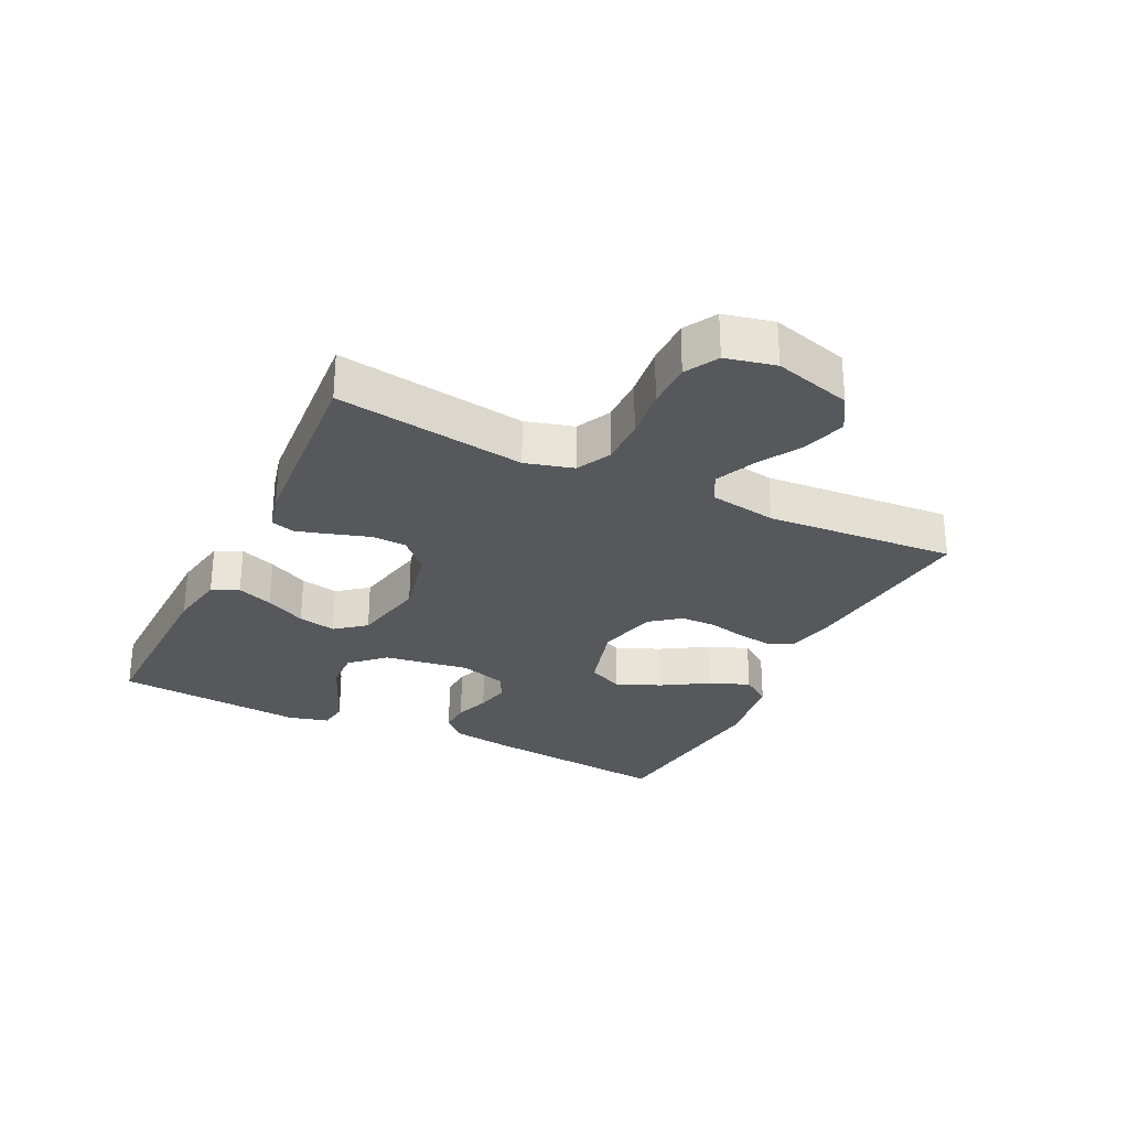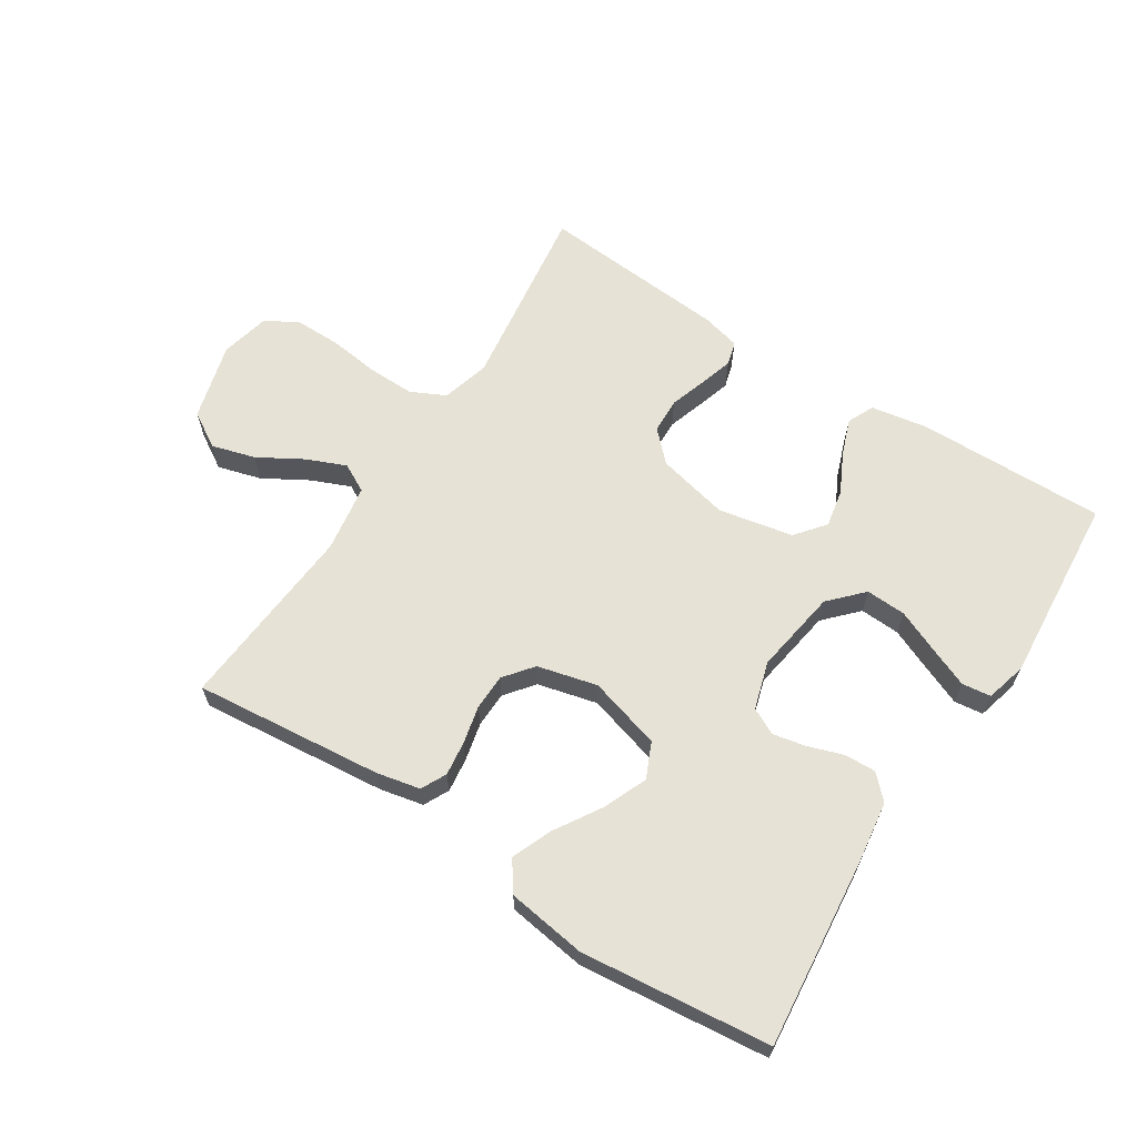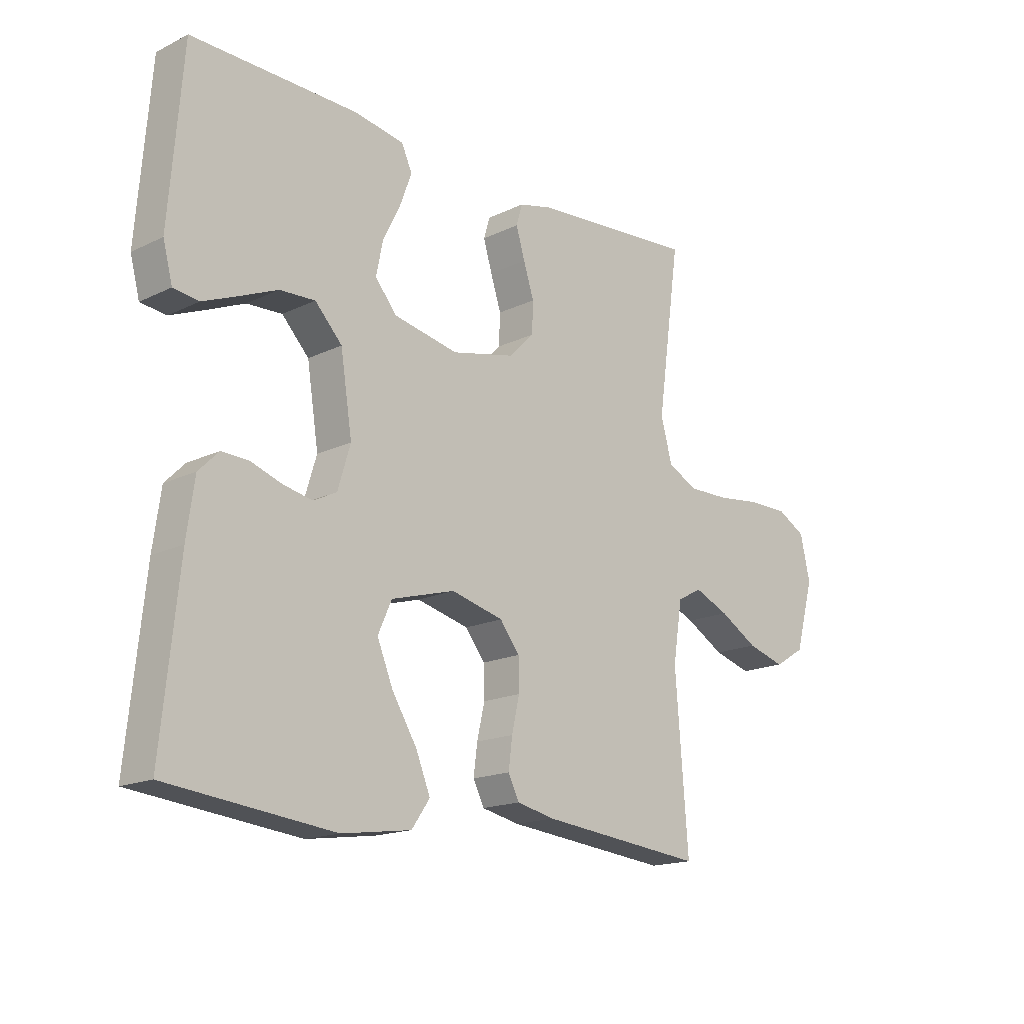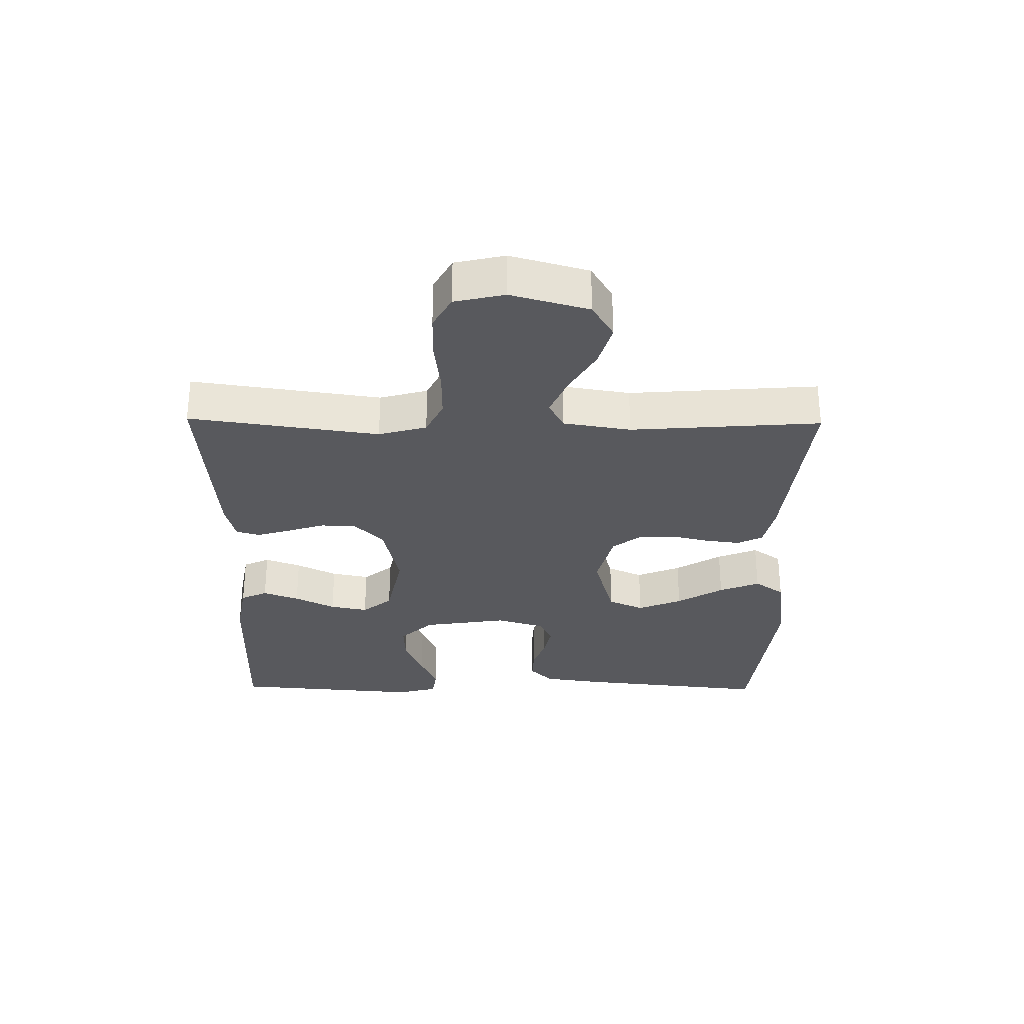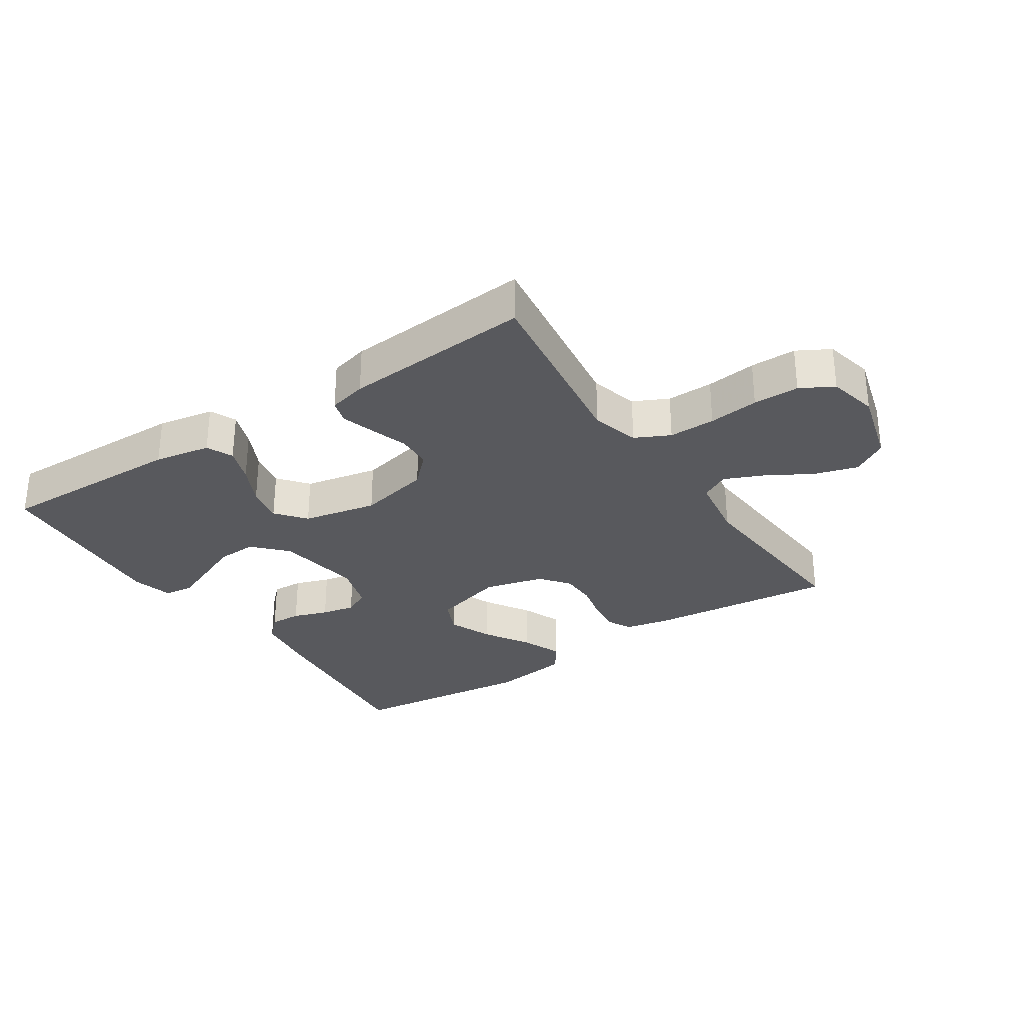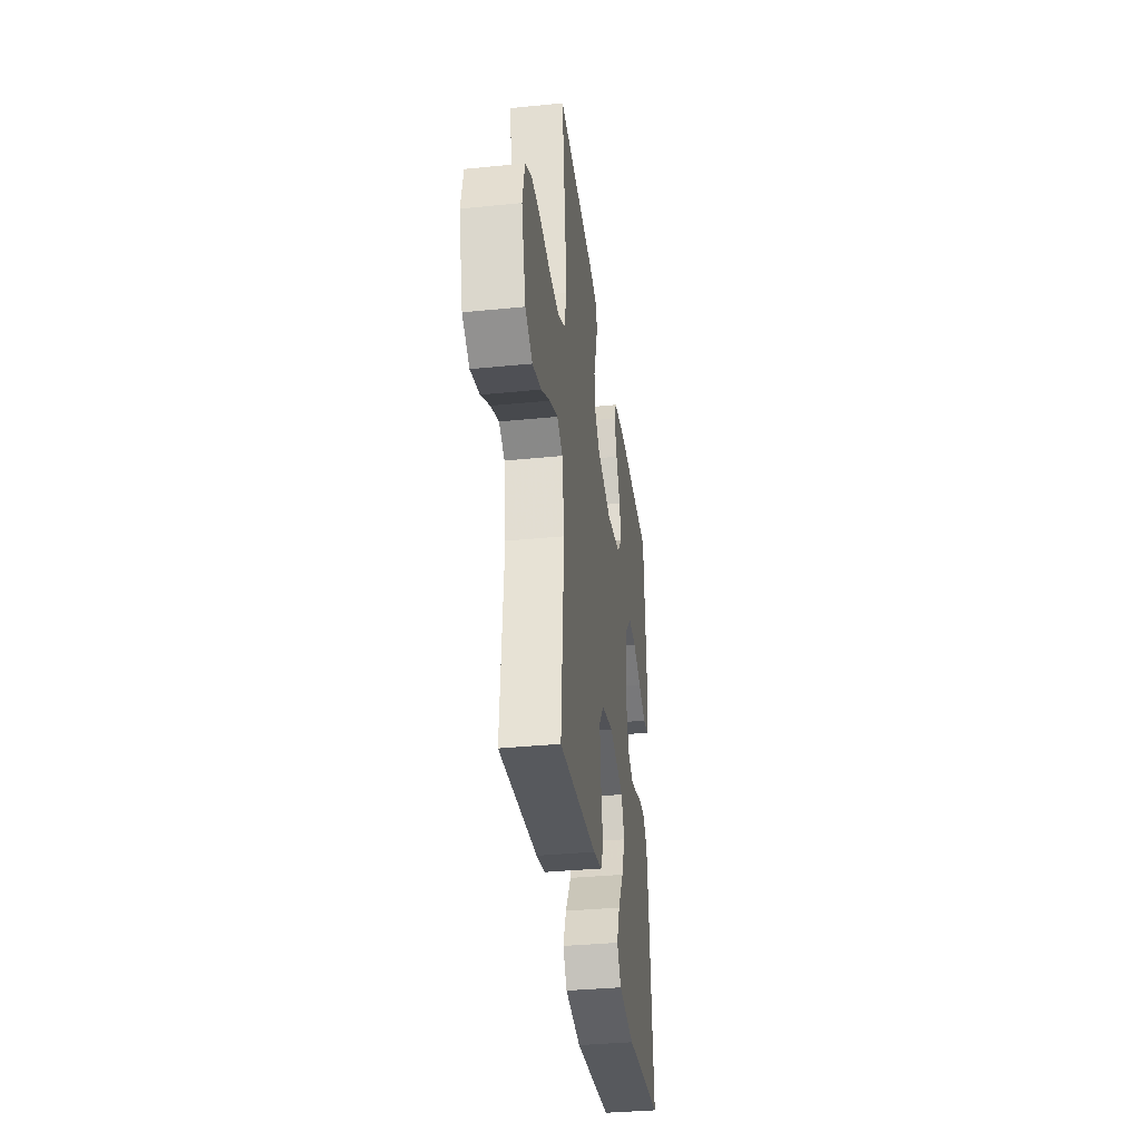
<metadata>
{"format":"obj","ext":"obj","renderer":"f3d","projection":"perspective","resolution":1024,"background":"white","views":[{"elev":-28.3,"azim":63.9,"up":"+Y"},{"elev":63.8,"azim":-147.1,"up":"+Y"},{"elev":-16.7,"azim":-45.7,"up":"+Z"},{"elev":-30.1,"azim":89.2,"up":"+Y"},{"elev":-30.1,"azim":33.5,"up":"+Y"},{"elev":-35.6,"azim":97.5,"up":"+Z"}]}
</metadata>
<code>
v -0.5 0.07 -0.5
v -0.469 0.07 -0.2
v -0.455 0.07 -0.101
v -0.419 0.07 -0.065
v -0.369 0.07 -0.067
v -0.314 0.07 -0.086
v -0.261 0.07 -0.097
v -0.219 0.07 -0.076
v -0.196 0.07 0
v -0.217 0.07 0.135
v -0.266 0.07 0.187
v -0.33 0.07 0.184
v -0.398 0.07 0.155
v -0.461 0.07 0.129
v -0.507 0.07 0.135
v -0.524 0.07 0.2
v -0.5 0.07 0.5
v -0.2 0.07 0.494
v -0.11 0.07 0.478
v -0.091 0.07 0.436
v -0.112 0.07 0.379
v -0.144 0.07 0.315
v -0.156 0.07 0.255
v -0.118 0.07 0.208
v 0 0.07 0.184
v 0.115 0.07 0.21
v 0.161 0.07 0.256
v 0.163 0.07 0.312
v 0.144 0.07 0.371
v 0.128 0.07 0.424
v 0.139 0.07 0.462
v 0.2 0.07 0.477
v 0.5 0.07 0.5
v 0.458 0.07 0.2
v 0.479 0.07 0.124
v 0.534 0.07 0.097
v 0.608 0.07 0.098
v 0.688 0.07 0.108
v 0.761 0.07 0.108
v 0.813 0.07 0.079
v 0.831 0.07 0
v 0.797 0.07 -0.123
v 0.741 0.07 -0.157
v 0.672 0.07 -0.137
v 0.602 0.07 -0.096
v 0.539 0.07 -0.069
v 0.494 0.07 -0.093
v 0.477 0.07 -0.2
v 0.5 0.07 -0.5
v 0.2 0.07 -0.469
v 0.131 0.07 -0.454
v 0.111 0.07 -0.414
v 0.118 0.07 -0.36
v 0.132 0.07 -0.299
v 0.131 0.07 -0.242
v 0.095 0.07 -0.196
v 0 0.07 -0.172
v -0.116 0.07 -0.205
v -0.141 0.07 -0.261
v -0.112 0.07 -0.331
v -0.067 0.07 -0.404
v -0.041 0.07 -0.468
v -0.074 0.07 -0.515
v -0.2 0.07 -0.533
v -0.5 0 -0.5
v -0.469 0 -0.2
v -0.455 0 -0.101
v -0.419 0 -0.065
v -0.369 0 -0.067
v -0.314 0 -0.086
v -0.261 0 -0.097
v -0.219 0 -0.076
v -0.196 0 0
v -0.217 0 0.135
v -0.266 0 0.187
v -0.33 0 0.184
v -0.398 0 0.155
v -0.461 0 0.129
v -0.507 0 0.135
v -0.524 0 0.2
v -0.5 0 0.5
v -0.2 0 0.494
v -0.11 0 0.478
v -0.091 0 0.436
v -0.112 0 0.379
v -0.144 0 0.315
v -0.156 0 0.255
v -0.118 0 0.208
v 0 0 0.184
v 0.115 0 0.21
v 0.161 0 0.256
v 0.163 0 0.312
v 0.144 0 0.371
v 0.128 0 0.424
v 0.139 0 0.462
v 0.2 0 0.477
v 0.5 0 0.5
v 0.458 0 0.2
v 0.479 0 0.124
v 0.534 0 0.097
v 0.608 0 0.098
v 0.688 0 0.108
v 0.761 0 0.108
v 0.813 0 0.079
v 0.831 0 0
v 0.797 0 -0.123
v 0.741 0 -0.157
v 0.672 0 -0.137
v 0.602 0 -0.096
v 0.539 0 -0.069
v 0.494 0 -0.093
v 0.477 0 -0.2
v 0.5 0 -0.5
v 0.2 0 -0.469
v 0.131 0 -0.454
v 0.111 0 -0.414
v 0.118 0 -0.36
v 0.132 0 -0.299
v 0.131 0 -0.242
v 0.095 0 -0.196
v 0 0 -0.172
v -0.116 0 -0.205
v -0.141 0 -0.261
v -0.112 0 -0.331
v -0.067 0 -0.404
v -0.041 0 -0.468
v -0.074 0 -0.515
v -0.2 0 -0.533
f 4 5 6
f 3 4 6
f 2 3 6
f 1 2 6
f 64 1 6
f 63 64 6
f 62 63 6
f 61 62 6
f 60 61 6
f 59 60 6 7
f 58 59 7 8
f 57 58 8 9
f 56 57 9 10
f 52 53 54
f 51 52 54
f 50 51 54
f 49 50 54
f 48 49 54
f 47 48 54 55
f 46 47 55 56
f 43 44 45
f 42 43 45
f 41 42 45
f 40 41 45
f 39 40 45
f 38 39 45
f 37 38 45
f 36 37 45 46
f 56 10 11
f 46 56 11
f 36 46 11
f 35 36 11
f 32 33 34
f 31 32 34
f 30 31 34
f 29 30 34
f 28 29 34
f 27 28 34 35
f 20 21 22
f 19 20 22
f 18 19 22
f 17 18 22
f 16 17 22
f 15 16 22
f 14 15 22
f 13 14 22
f 12 13 22
f 11 12 22 23
f 26 27 35
f 25 26 35
f 25 35 11
f 24 25 11
f 11 23 24
f 70 69 68
f 70 68 67
f 70 67 66
f 70 66 65
f 70 65 128
f 70 128 127
f 70 127 126
f 70 126 125
f 70 125 124
f 71 70 124 123
f 72 71 123 122
f 73 72 122 121
f 74 73 121 120
f 118 117 116
f 118 116 115
f 118 115 114
f 118 114 113
f 118 113 112
f 119 118 112 111
f 120 119 111 110
f 109 108 107
f 109 107 106
f 109 106 105
f 109 105 104
f 109 104 103
f 109 103 102
f 109 102 101
f 110 109 101 100
f 75 74 120
f 75 120 110
f 75 110 100
f 75 100 99
f 98 97 96
f 98 96 95
f 98 95 94
f 98 94 93
f 98 93 92
f 99 98 92 91
f 86 85 84
f 86 84 83
f 86 83 82
f 86 82 81
f 86 81 80
f 86 80 79
f 86 79 78
f 86 78 77
f 86 77 76
f 87 86 76 75
f 99 91 90
f 99 90 89
f 75 99 89
f 75 89 88
f 88 87 75
f 1 65 66 2
f 2 66 67 3
f 3 67 68 4
f 4 68 69 5
f 5 69 70 6
f 6 70 71 7
f 7 71 72 8
f 8 72 73 9
f 9 73 74 10
f 10 74 75 11
f 11 75 76 12
f 12 76 77 13
f 13 77 78 14
f 14 78 79 15
f 15 79 80 16
f 16 80 81 17
f 17 81 82 18
f 18 82 83 19
f 19 83 84 20
f 20 84 85 21
f 21 85 86 22
f 22 86 87 23
f 23 87 88 24
f 24 88 89 25
f 25 89 90 26
f 26 90 91 27
f 27 91 92 28
f 28 92 93 29
f 29 93 94 30
f 30 94 95 31
f 31 95 96 32
f 32 96 97 33
f 33 97 98 34
f 34 98 99 35
f 35 99 100 36
f 36 100 101 37
f 37 101 102 38
f 38 102 103 39
f 39 103 104 40
f 40 104 105 41
f 41 105 106 42
f 42 106 107 43
f 43 107 108 44
f 44 108 109 45
f 45 109 110 46
f 46 110 111 47
f 47 111 112 48
f 48 112 113 49
f 49 113 114 50
f 50 114 115 51
f 51 115 116 52
f 52 116 117 53
f 53 117 118 54
f 54 118 119 55
f 55 119 120 56
f 56 120 121 57
f 57 121 122 58
f 58 122 123 59
f 59 123 124 60
f 60 124 125 61
f 61 125 126 62
f 62 126 127 63
f 63 127 128 64
f 64 128 65 1

</code>
